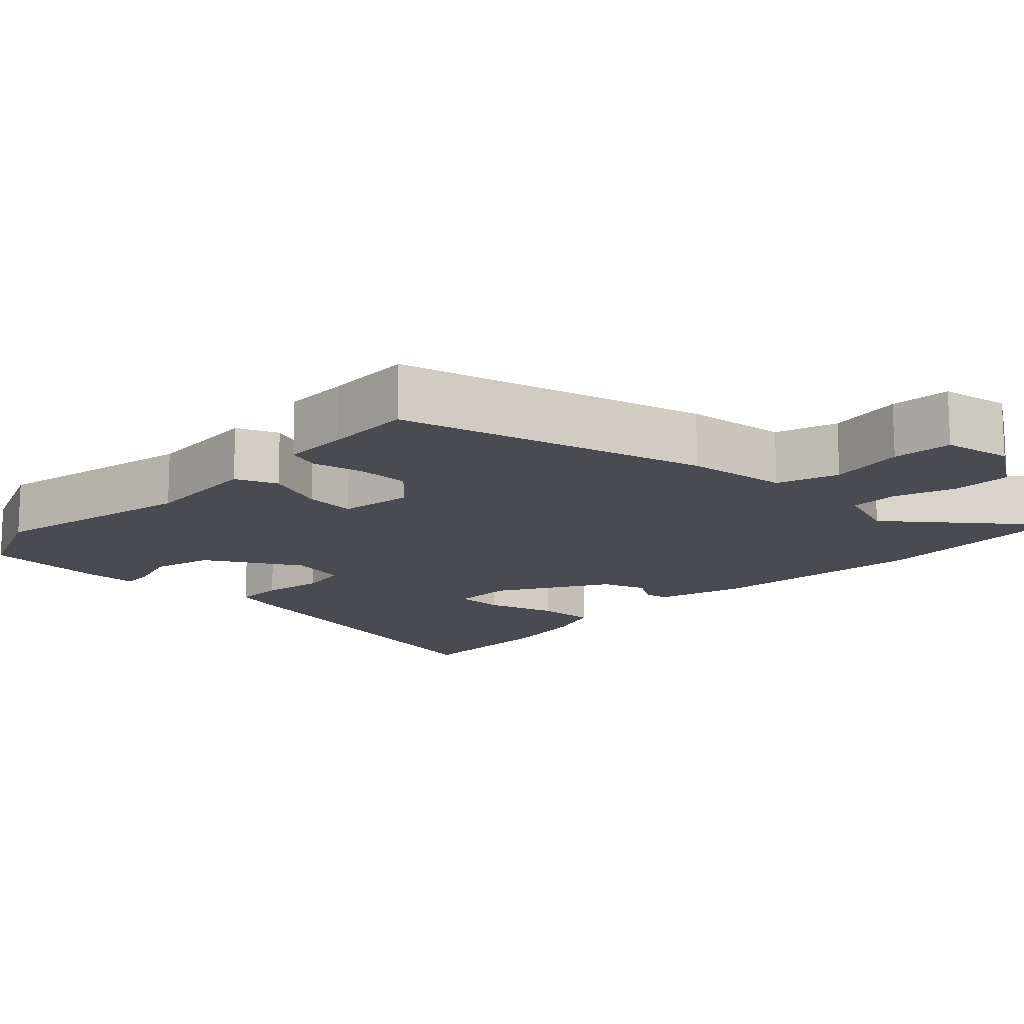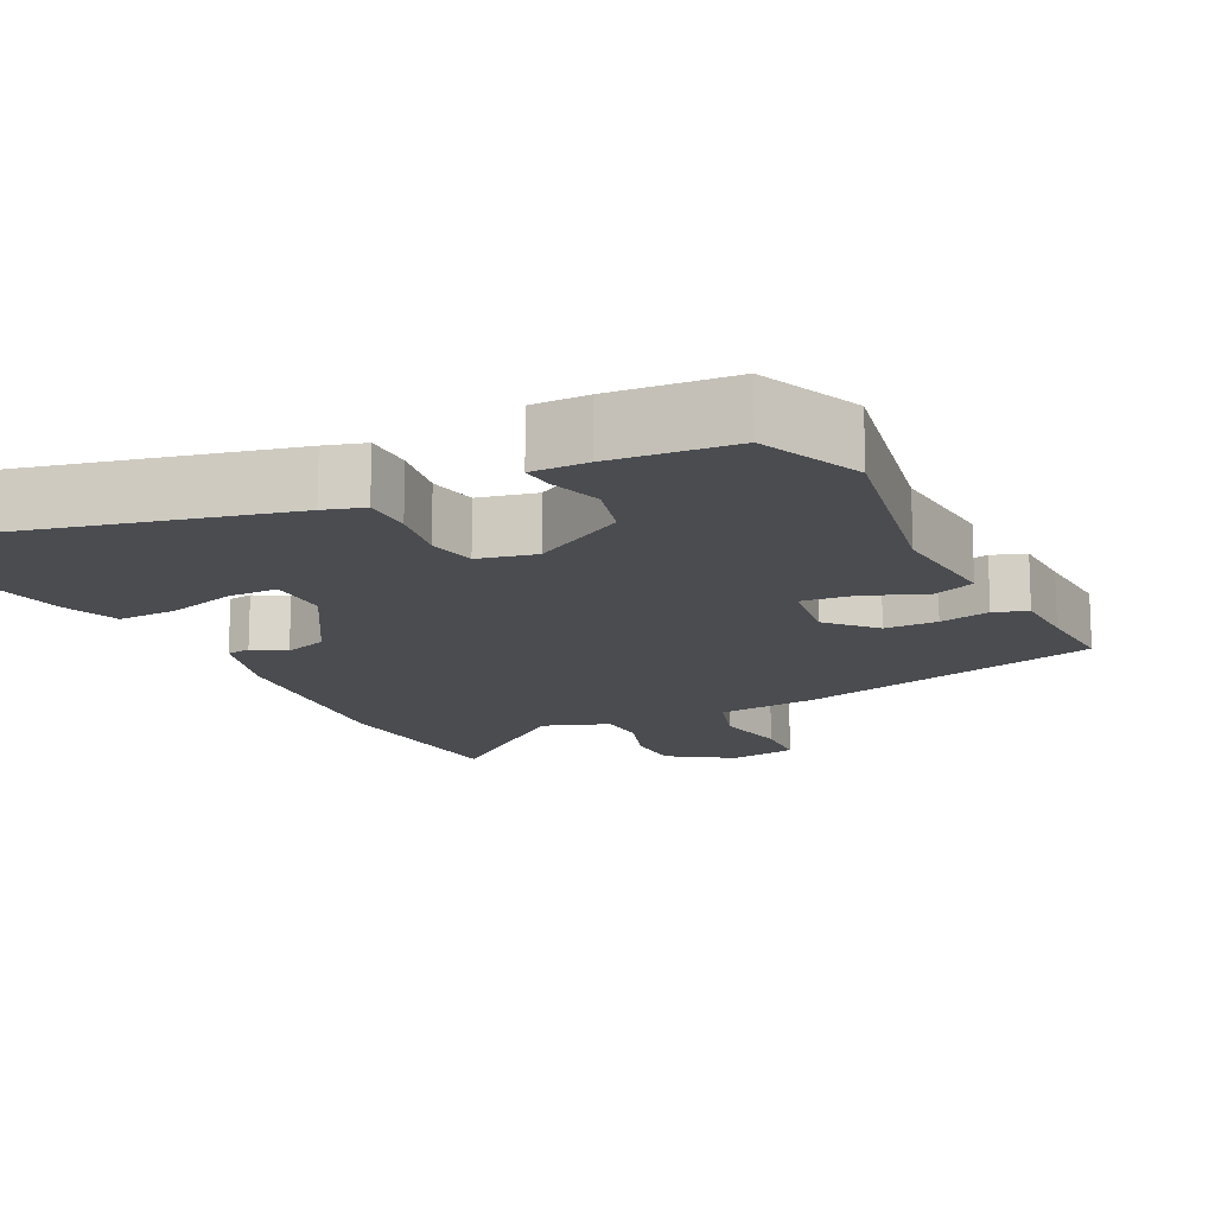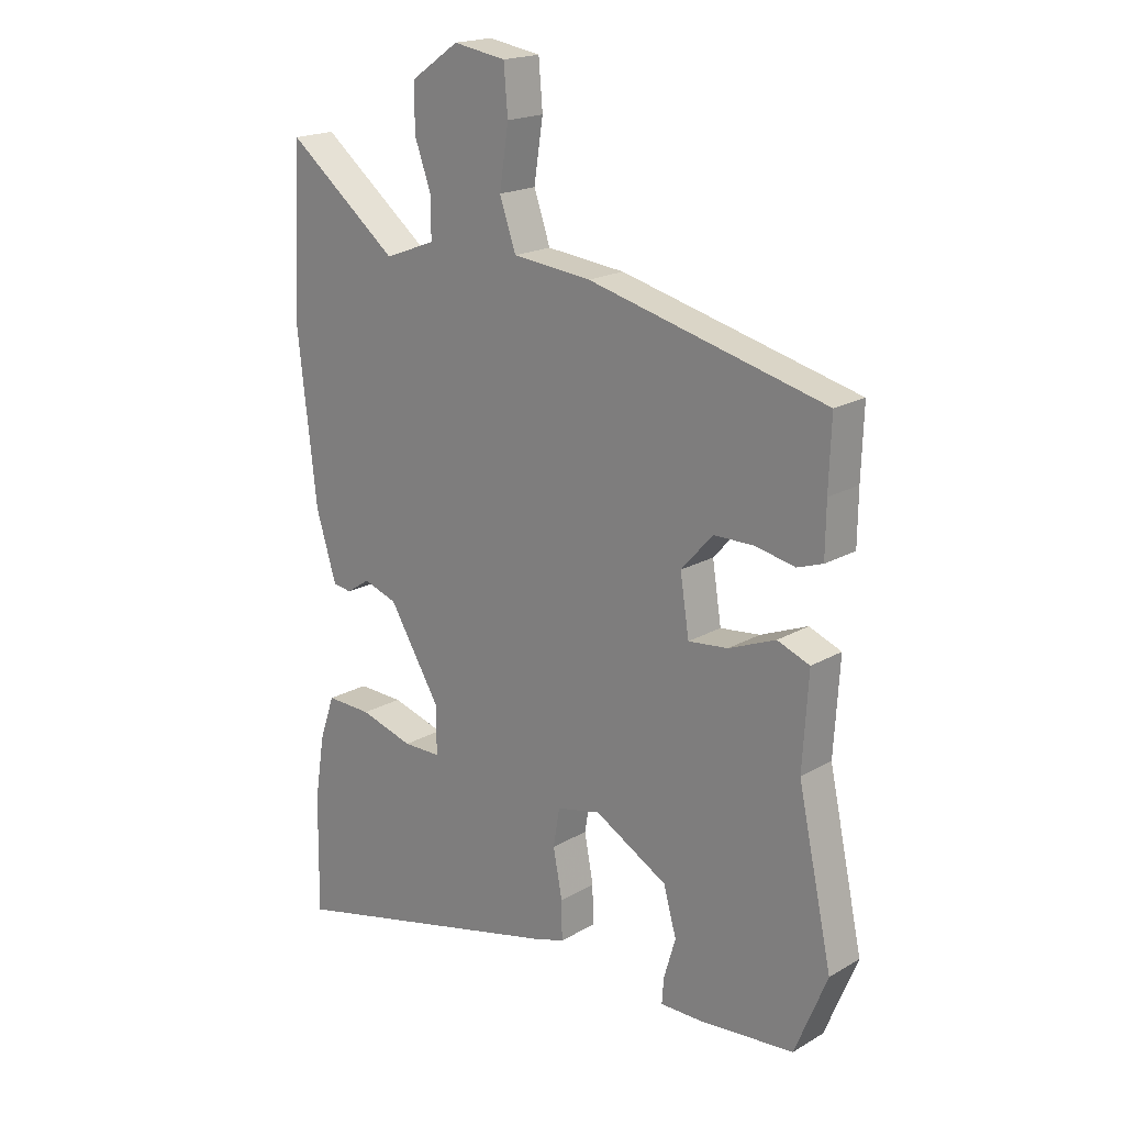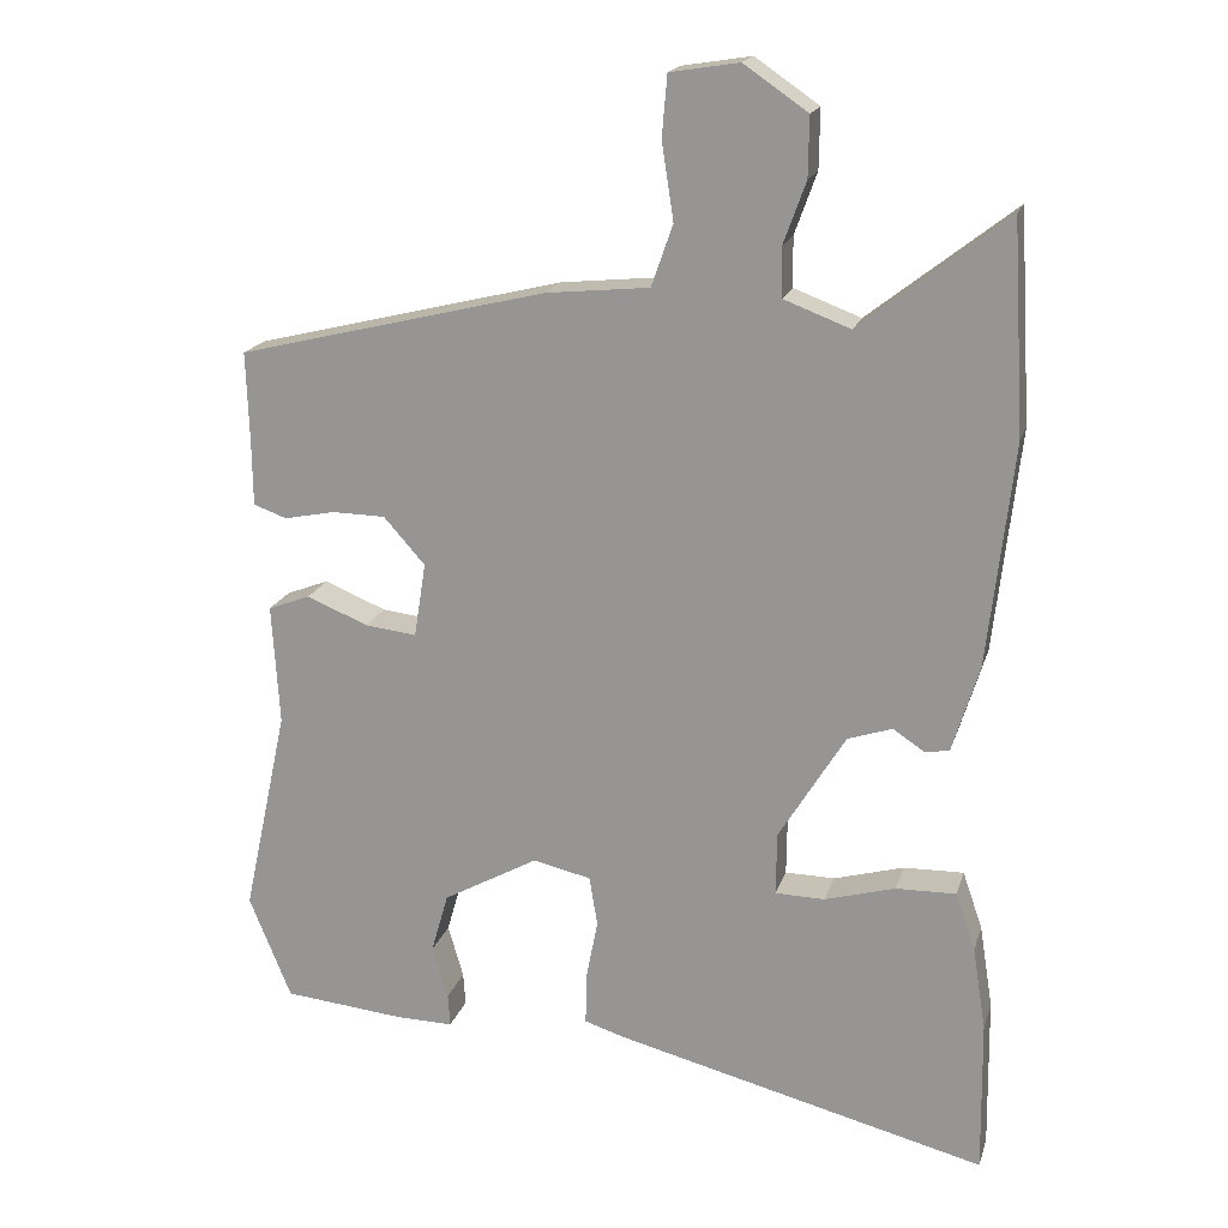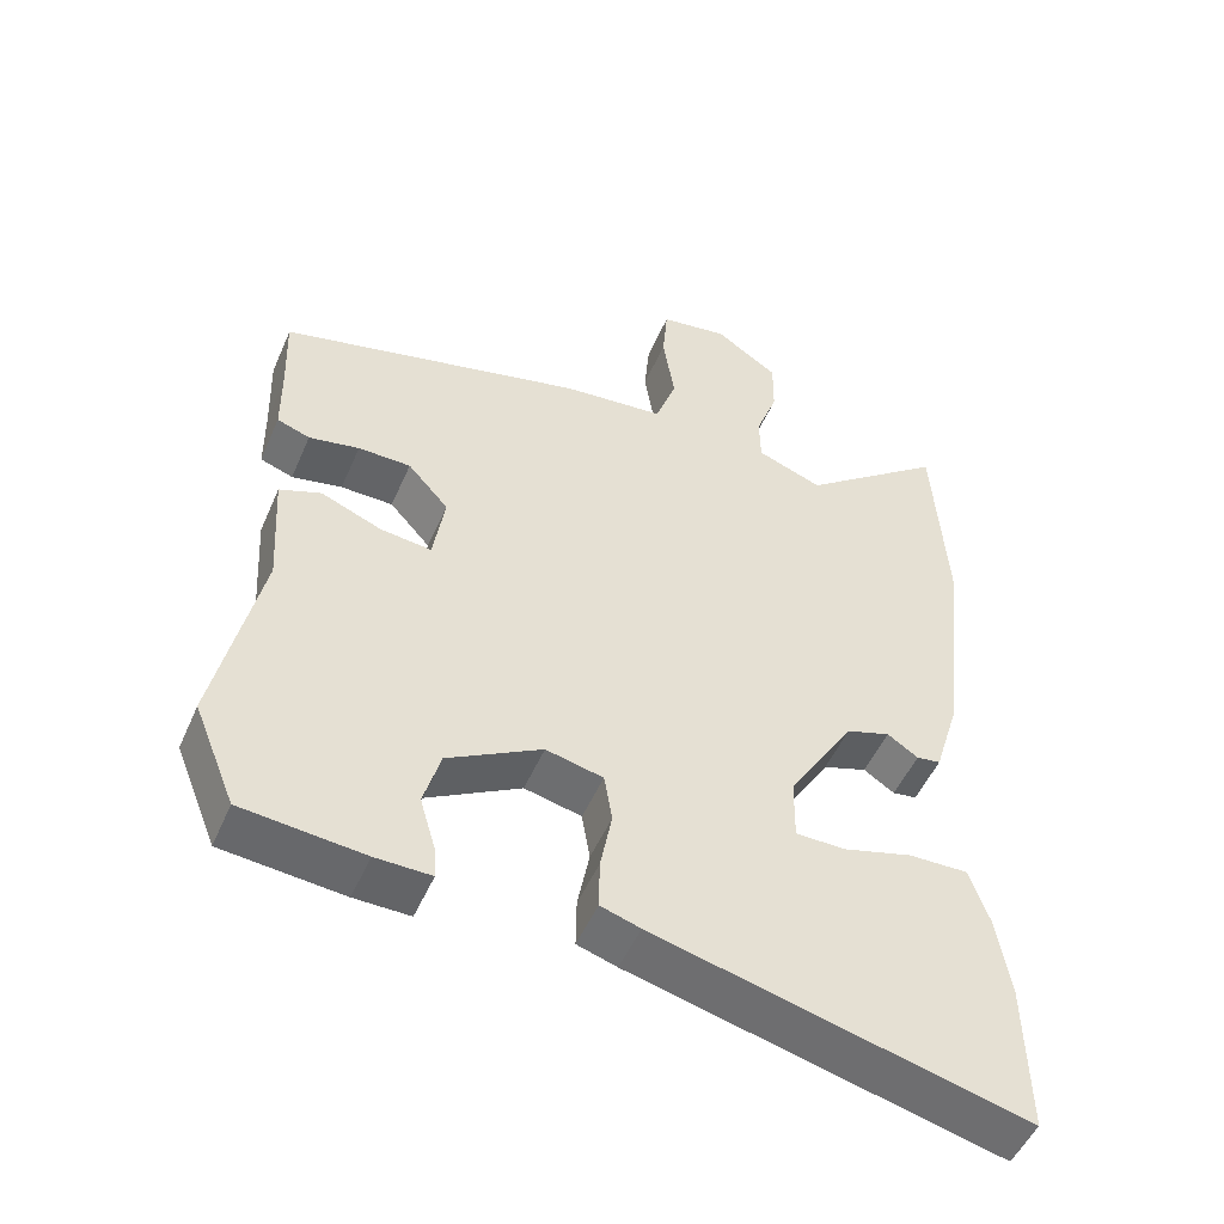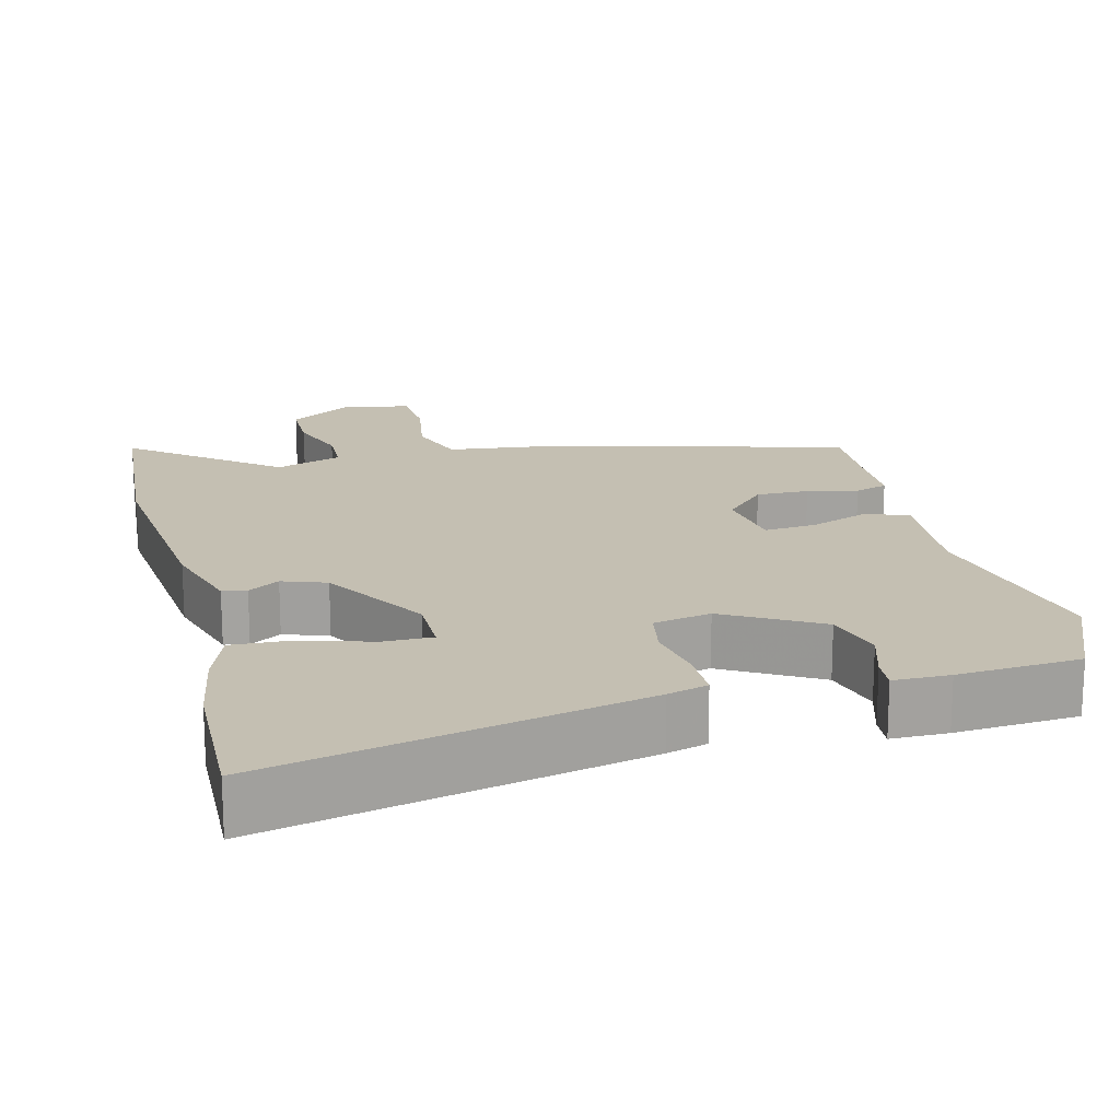
<metadata>
{"format":"obj","ext":"obj","renderer":"f3d","projection":"perspective","resolution":1024,"background":"white","views":[{"elev":-14.4,"azim":-43.0,"up":"+Y"},{"elev":-14.7,"azim":-152.6,"up":"+Y"},{"elev":19.2,"azim":-137.2,"up":"+Z"},{"elev":18.6,"azim":15.1,"up":"+Z"},{"elev":-51.0,"azim":-23.1,"up":"+Z"},{"elev":17.6,"azim":166.8,"up":"+Y"}]}
</metadata>
<code>
v 0.499 0.07 -0.426
v 0.502 0.07 -0.634
v -0.001 0.07 -0.508
v -0.055 0.07 -0.491
v -0.054 0.07 -0.423
v -0.038 0.07 -0.339
v -0.049 0.07 -0.272
v -0.127 0.07 -0.254
v -0.256 0.07 -0.326
v -0.279 0.07 -0.407
v -0.258 0.07 -0.479
v -0.255 0.07 -0.523
v -0.331 0.07 -0.522
v -0.497 0.07 -0.506
v -0.554 0.07 -0.366
v -0.493 0.07 -0.084
v -0.503 0.07 0.079
v -0.446 0.07 0.101
v -0.363 0.07 0.067
v -0.293 0.07 0.059
v -0.277 0.07 0.16
v -0.333 0.07 0.223
v -0.405 0.07 0.224
v -0.474 0.07 0.21
v -0.519 0.07 0.226
v -0.52 0.07 0.317
v -0.524 0.07 0.436
v -0.105 0.07 0.539
v 0.034 0.07 0.553
v 0.063 0.07 0.636
v 0.047 0.07 0.74
v 0.054 0.07 0.822
v 0.147 0.07 0.837
v 0.233 0.07 0.778
v 0.232 0.07 0.698
v 0.202 0.07 0.615
v 0.203 0.07 0.548
v 0.293 0.07 0.514
v 0.49 0.07 0.668
v 0.507 0.07 0.386
v 0.473 0.07 0.084
v 0.437 0.07 -0.034
v 0.404 0.07 -0.039
v 0.362 0.07 -0.011
v 0.302 0.07 -0.031
v 0.212 0.07 -0.178
v 0.211 0.07 -0.263
v 0.278 0.07 -0.264
v 0.373 0.07 -0.237
v 0.454 0.07 -0.235
v 0.481 0.07 -0.313
v 0.499 0 -0.426
v 0.502 0 -0.634
v -0.001 0 -0.508
v -0.055 0 -0.491
v -0.054 0 -0.423
v -0.038 0 -0.339
v -0.049 0 -0.272
v -0.127 0 -0.254
v -0.256 0 -0.326
v -0.279 0 -0.407
v -0.258 0 -0.479
v -0.255 0 -0.523
v -0.331 0 -0.522
v -0.497 0 -0.506
v -0.554 0 -0.366
v -0.493 0 -0.084
v -0.503 0 0.079
v -0.446 0 0.101
v -0.363 0 0.067
v -0.293 0 0.059
v -0.277 0 0.16
v -0.333 0 0.223
v -0.405 0 0.224
v -0.474 0 0.21
v -0.519 0 0.226
v -0.52 0 0.317
v -0.524 0 0.436
v -0.105 0 0.539
v 0.034 0 0.553
v 0.063 0 0.636
v 0.047 0 0.74
v 0.054 0 0.822
v 0.147 0 0.837
v 0.233 0 0.778
v 0.232 0 0.698
v 0.202 0 0.615
v 0.203 0 0.548
v 0.293 0 0.514
v 0.49 0 0.668
v 0.507 0 0.386
v 0.473 0 0.084
v 0.437 0 -0.034
v 0.404 0 -0.039
v 0.362 0 -0.011
v 0.302 0 -0.031
v 0.212 0 -0.178
v 0.211 0 -0.263
v 0.278 0 -0.264
v 0.373 0 -0.237
v 0.454 0 -0.235
v 0.481 0 -0.313
f 3 4 5
f 2 3 5
f 1 2 5
f 51 1 5
f 50 51 5
f 49 50 5
f 48 49 5
f 47 48 5 6
f 46 47 6 7
f 45 46 7 8
f 42 43 44
f 41 42 44
f 40 41 44
f 39 40 44
f 38 39 44
f 37 38 44 45
f 34 35 36
f 33 34 36
f 32 33 36
f 31 32 36
f 30 31 36
f 29 30 36 37
f 29 37 45
f 28 29 45
f 27 28 45
f 26 27 45
f 23 24 25 26
f 22 23 26
f 16 17 18 19
f 16 19 20
f 14 15 16
f 13 14 16
f 12 13 16
f 11 12 16
f 10 11 16
f 9 10 16 20
f 8 9 20 21
f 22 26 45
f 21 22 45
f 8 21 45
f 56 55 54
f 56 54 53
f 56 53 52
f 56 52 102
f 56 102 101
f 56 101 100
f 56 100 99
f 57 56 99 98
f 58 57 98 97
f 59 58 97 96
f 95 94 93
f 95 93 92
f 95 92 91
f 95 91 90
f 95 90 89
f 96 95 89 88
f 87 86 85
f 87 85 84
f 87 84 83
f 87 83 82
f 87 82 81
f 88 87 81 80
f 96 88 80
f 96 80 79
f 96 79 78
f 96 78 77
f 77 76 75 74
f 77 74 73
f 70 69 68 67
f 71 70 67
f 67 66 65
f 67 65 64
f 67 64 63
f 67 63 62
f 67 62 61
f 71 67 61 60
f 72 71 60 59
f 96 77 73
f 96 73 72
f 96 72 59
f 1 52 53 2
f 2 53 54 3
f 3 54 55 4
f 4 55 56 5
f 5 56 57 6
f 6 57 58 7
f 7 58 59 8
f 8 59 60 9
f 9 60 61 10
f 10 61 62 11
f 11 62 63 12
f 12 63 64 13
f 13 64 65 14
f 14 65 66 15
f 15 66 67 16
f 16 67 68 17
f 17 68 69 18
f 18 69 70 19
f 19 70 71 20
f 20 71 72 21
f 21 72 73 22
f 22 73 74 23
f 23 74 75 24
f 24 75 76 25
f 25 76 77 26
f 26 77 78 27
f 27 78 79 28
f 28 79 80 29
f 29 80 81 30
f 30 81 82 31
f 31 82 83 32
f 32 83 84 33
f 33 84 85 34
f 34 85 86 35
f 35 86 87 36
f 36 87 88 37
f 37 88 89 38
f 38 89 90 39
f 39 90 91 40
f 40 91 92 41
f 41 92 93 42
f 42 93 94 43
f 43 94 95 44
f 44 95 96 45
f 45 96 97 46
f 46 97 98 47
f 47 98 99 48
f 48 99 100 49
f 49 100 101 50
f 50 101 102 51
f 51 102 52 1

</code>
